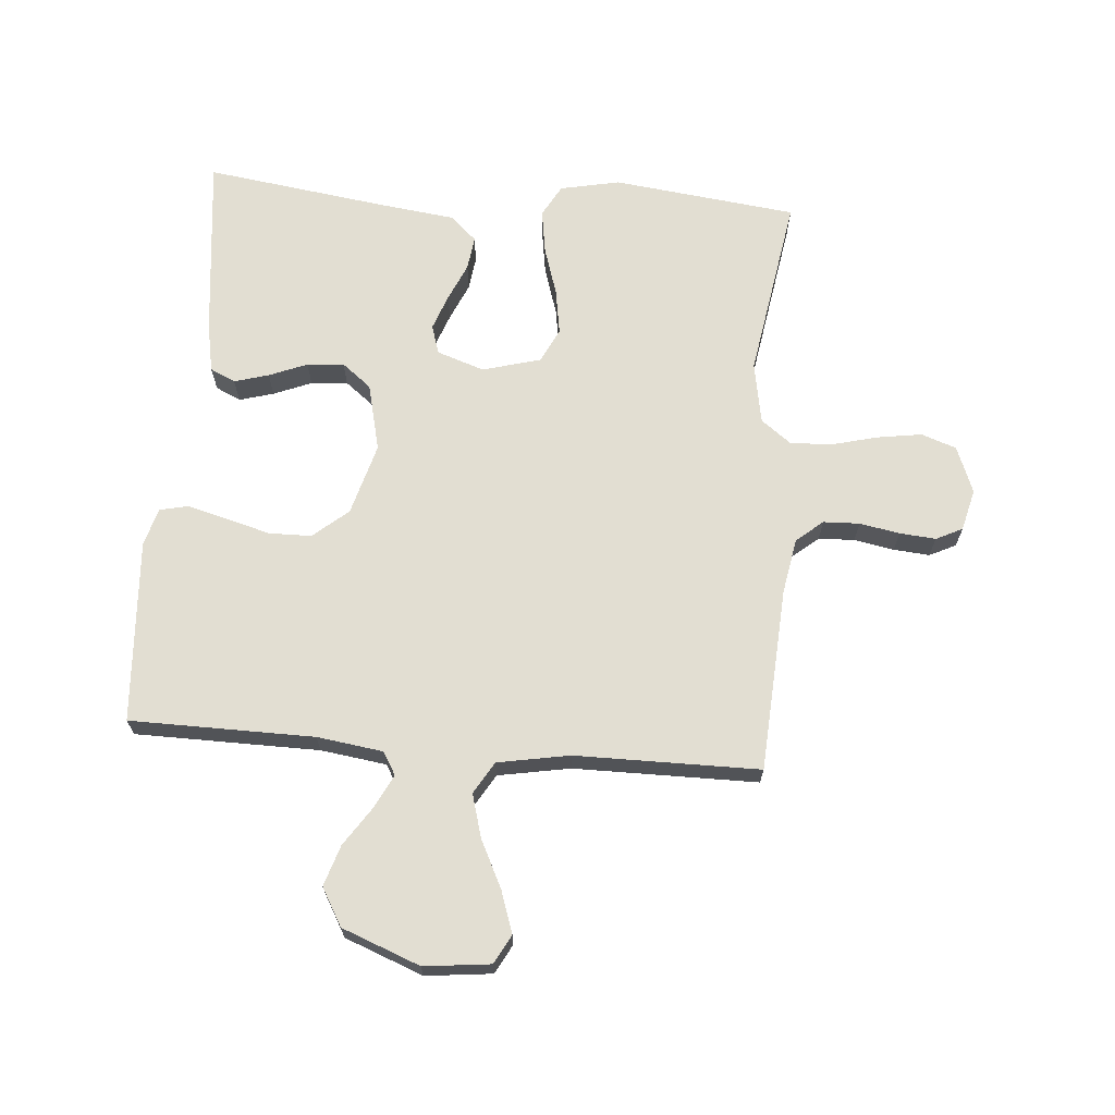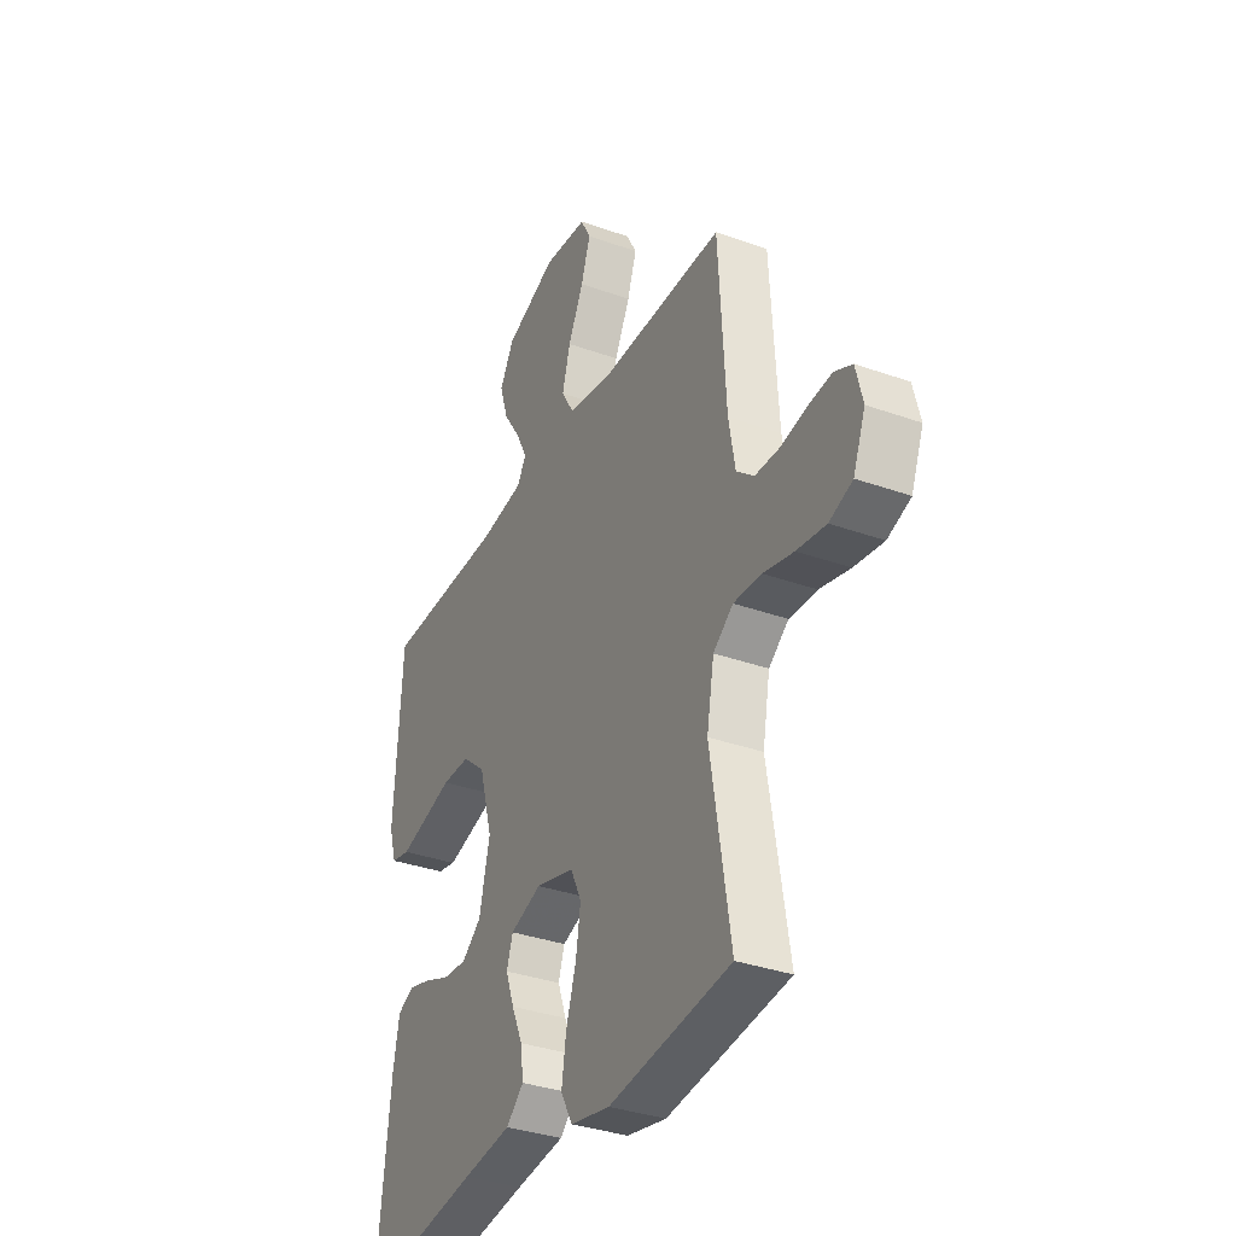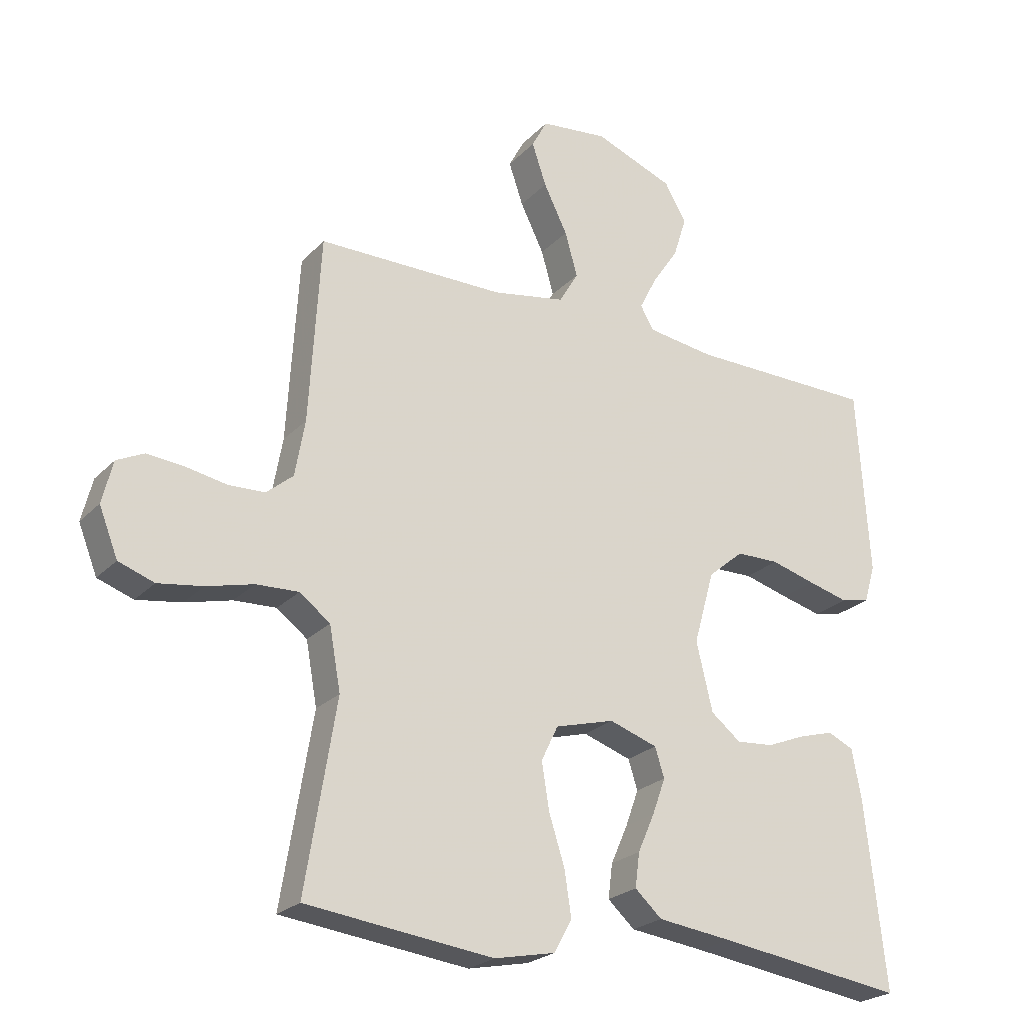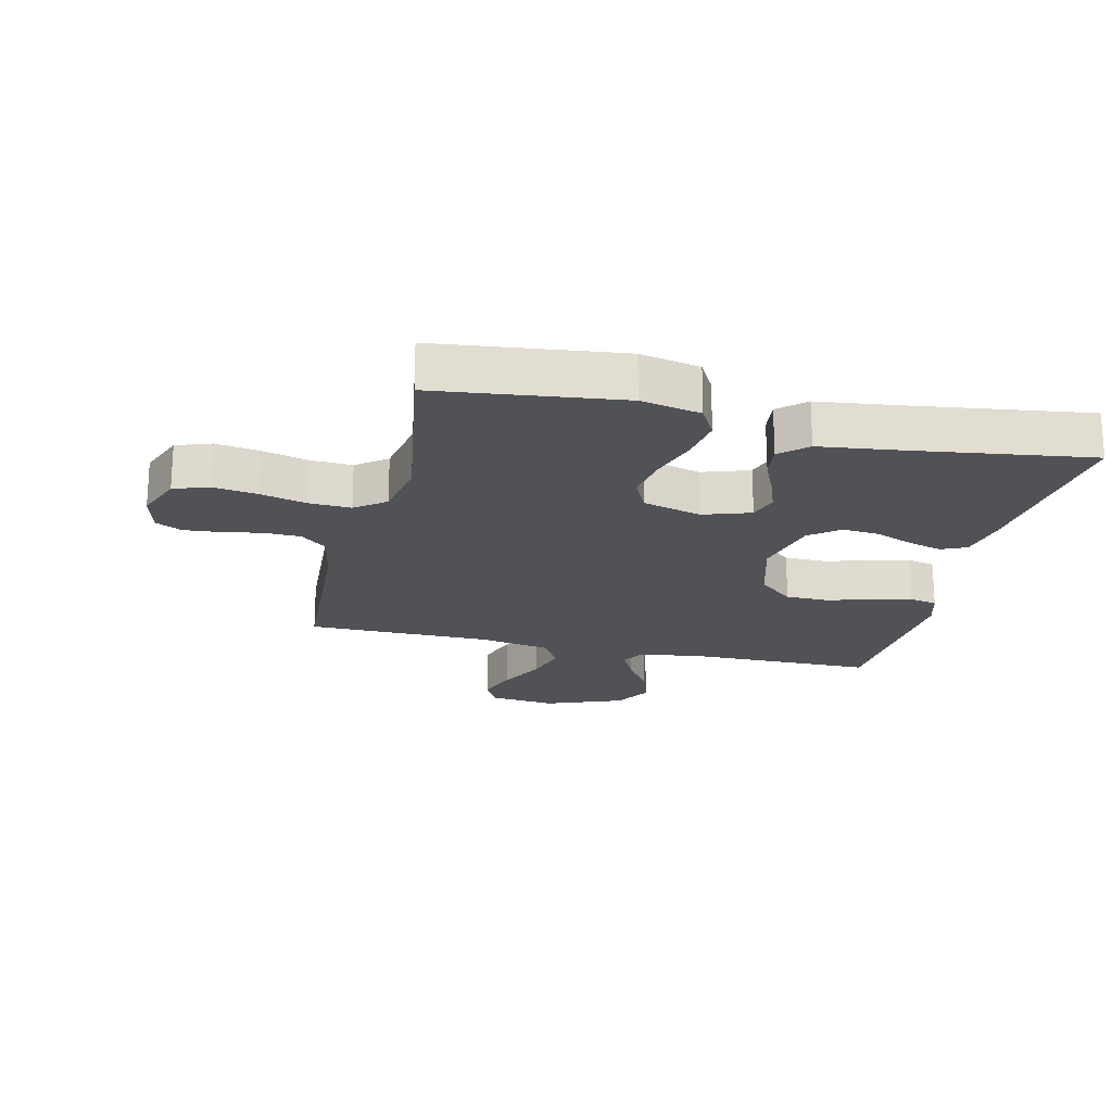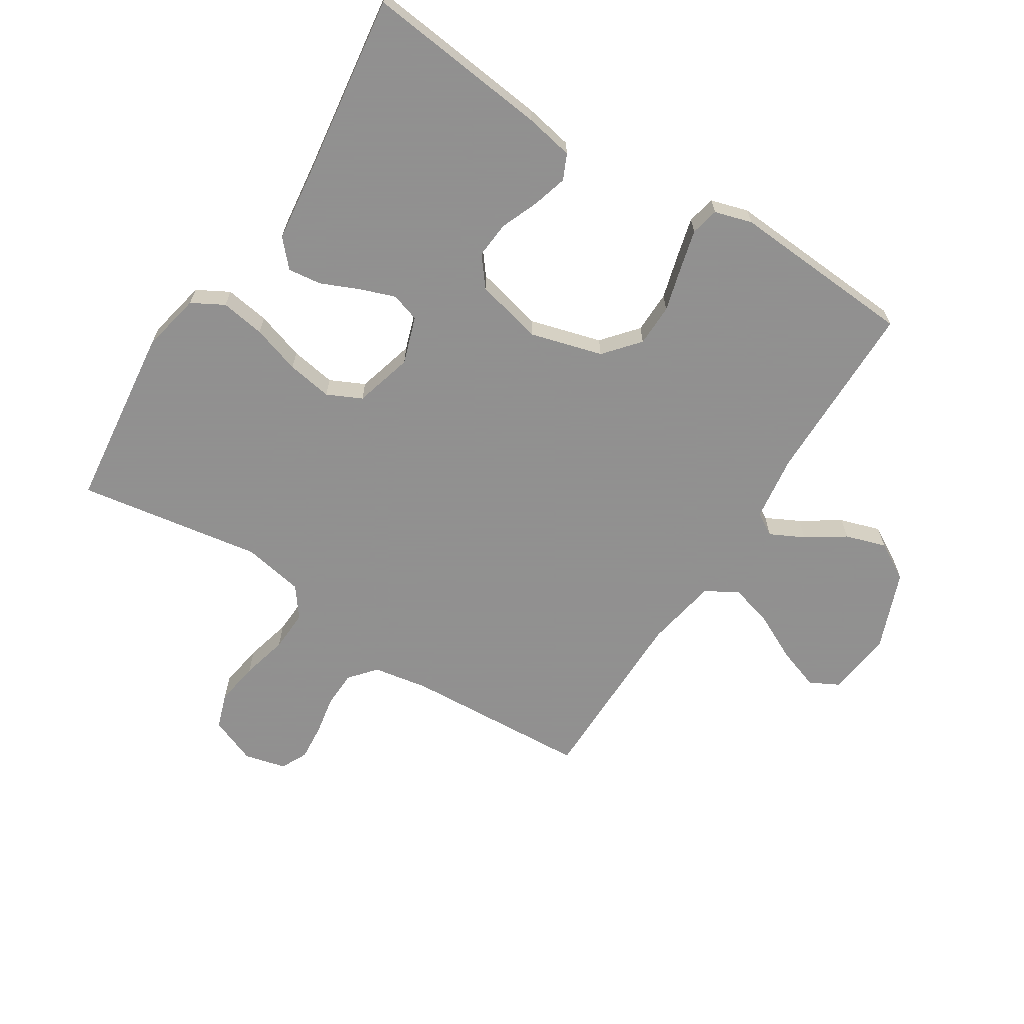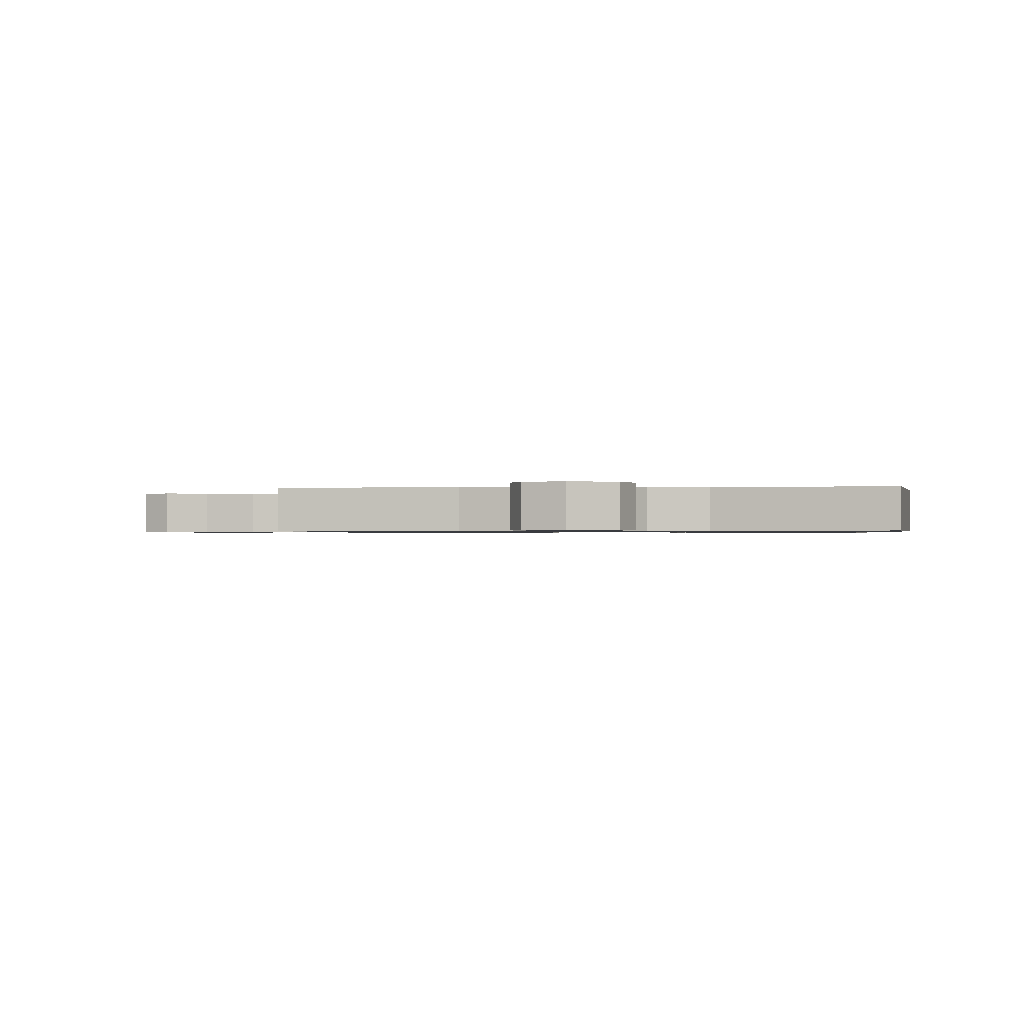
<metadata>
{"format":"obj","ext":"obj","renderer":"f3d","projection":"perspective","resolution":1024,"background":"white","views":[{"elev":67.9,"azim":4.6,"up":"+Y"},{"elev":-34.6,"azim":64.4,"up":"+Z"},{"elev":-23.8,"azim":148.2,"up":"+Z"},{"elev":-20.7,"azim":166.7,"up":"+Y"},{"elev":-65.8,"azim":-122.5,"up":"+Y"},{"elev":-0.8,"azim":96.6,"up":"+Y"}]}
</metadata>
<code>
v -0.5 0.07 -0.5
v -0.467 0.07 -0.2
v -0.452 0.07 -0.121
v -0.411 0.07 -0.102
v -0.355 0.07 -0.118
v -0.293 0.07 -0.143
v -0.233 0.07 -0.148
v -0.185 0.07 -0.11
v -0.159 0.07 0
v -0.192 0.07 0.117
v -0.249 0.07 0.165
v -0.318 0.07 0.166
v -0.39 0.07 0.146
v -0.455 0.07 0.129
v -0.501 0.07 0.139
v -0.519 0.07 0.2
v -0.5 0.07 0.5
v -0.2 0.07 0.503
v -0.093 0.07 0.518
v -0.071 0.07 0.555
v -0.099 0.07 0.61
v -0.141 0.07 0.673
v -0.162 0.07 0.739
v -0.127 0.07 0.8
v 0 0.07 0.849
v 0.108 0.07 0.837
v 0.133 0.07 0.79
v 0.11 0.07 0.722
v 0.072 0.07 0.645
v 0.052 0.07 0.574
v 0.083 0.07 0.522
v 0.2 0.07 0.501
v 0.5 0.07 0.5
v 0.518 0.07 0.2
v 0.534 0.07 0.11
v 0.577 0.07 0.074
v 0.636 0.07 0.072
v 0.701 0.07 0.084
v 0.76 0.07 0.089
v 0.803 0.07 0.068
v 0.82 0.07 0
v 0.79 0.07 -0.076
v 0.733 0.07 -0.096
v 0.661 0.07 -0.085
v 0.586 0.07 -0.066
v 0.518 0.07 -0.063
v 0.469 0.07 -0.1
v 0.451 0.07 -0.2
v 0.5 0.07 -0.5
v 0.2 0.07 -0.536
v 0.103 0.07 -0.516
v 0.074 0.07 -0.464
v 0.085 0.07 -0.392
v 0.11 0.07 -0.313
v 0.122 0.07 -0.239
v 0.095 0.07 -0.183
v 0 0.07 -0.157
v -0.077 0.07 -0.183
v -0.092 0.07 -0.23
v -0.071 0.07 -0.288
v -0.044 0.07 -0.349
v -0.037 0.07 -0.404
v -0.08 0.07 -0.443
v -0.2 0.07 -0.458
v -0.5 0 -0.5
v -0.467 0 -0.2
v -0.452 0 -0.121
v -0.411 0 -0.102
v -0.355 0 -0.118
v -0.293 0 -0.143
v -0.233 0 -0.148
v -0.185 0 -0.11
v -0.159 0 0
v -0.192 0 0.117
v -0.249 0 0.165
v -0.318 0 0.166
v -0.39 0 0.146
v -0.455 0 0.129
v -0.501 0 0.139
v -0.519 0 0.2
v -0.5 0 0.5
v -0.2 0 0.503
v -0.093 0 0.518
v -0.071 0 0.555
v -0.099 0 0.61
v -0.141 0 0.673
v -0.162 0 0.739
v -0.127 0 0.8
v 0 0 0.849
v 0.108 0 0.837
v 0.133 0 0.79
v 0.11 0 0.722
v 0.072 0 0.645
v 0.052 0 0.574
v 0.083 0 0.522
v 0.2 0 0.501
v 0.5 0 0.5
v 0.518 0 0.2
v 0.534 0 0.11
v 0.577 0 0.074
v 0.636 0 0.072
v 0.701 0 0.084
v 0.76 0 0.089
v 0.803 0 0.068
v 0.82 0 0
v 0.79 0 -0.076
v 0.733 0 -0.096
v 0.661 0 -0.085
v 0.586 0 -0.066
v 0.518 0 -0.063
v 0.469 0 -0.1
v 0.451 0 -0.2
v 0.5 0 -0.5
v 0.2 0 -0.536
v 0.103 0 -0.516
v 0.074 0 -0.464
v 0.085 0 -0.392
v 0.11 0 -0.313
v 0.122 0 -0.239
v 0.095 0 -0.183
v 0 0 -0.157
v -0.077 0 -0.183
v -0.092 0 -0.23
v -0.071 0 -0.288
v -0.044 0 -0.349
v -0.037 0 -0.404
v -0.08 0 -0.443
v -0.2 0 -0.458
f 62 63 64
f 61 62 64
f 60 61 64
f 4 5 6
f 3 4 6
f 2 3 6
f 1 2 6
f 64 1 6
f 60 64 6
f 59 60 6
f 58 59 6 7
f 57 58 7 8
f 52 53 54
f 51 52 54
f 50 51 54
f 49 50 54
f 48 49 54
f 47 48 54 55
f 46 47 55 56
f 43 44 45
f 42 43 45
f 41 42 45
f 40 41 45
f 39 40 45
f 38 39 45
f 37 38 45
f 36 37 45 46
f 46 56 57
f 36 46 57
f 35 36 57
f 32 33 34
f 57 8 9
f 35 57 9
f 34 35 9
f 32 34 9
f 31 32 9
f 27 28 29
f 26 27 29
f 25 26 29
f 24 25 29
f 23 24 29
f 22 23 29
f 21 22 29
f 20 21 29 30
f 16 17 18
f 15 16 18
f 14 15 18
f 13 14 18
f 12 13 18
f 11 12 18 19
f 20 30 31
f 19 20 31
f 11 19 31
f 10 11 31
f 9 10 31
f 128 127 126
f 128 126 125
f 128 125 124
f 70 69 68
f 70 68 67
f 70 67 66
f 70 66 65
f 70 65 128
f 70 128 124
f 70 124 123
f 71 70 123 122
f 72 71 122 121
f 118 117 116
f 118 116 115
f 118 115 114
f 118 114 113
f 118 113 112
f 119 118 112 111
f 120 119 111 110
f 109 108 107
f 109 107 106
f 109 106 105
f 109 105 104
f 109 104 103
f 109 103 102
f 109 102 101
f 110 109 101 100
f 121 120 110
f 121 110 100
f 121 100 99
f 98 97 96
f 73 72 121
f 73 121 99
f 73 99 98
f 73 98 96
f 73 96 95
f 93 92 91
f 93 91 90
f 93 90 89
f 93 89 88
f 93 88 87
f 93 87 86
f 93 86 85
f 94 93 85 84
f 82 81 80
f 82 80 79
f 82 79 78
f 82 78 77
f 82 77 76
f 83 82 76 75
f 95 94 84
f 95 84 83
f 95 83 75
f 95 75 74
f 95 74 73
f 1 65 66 2
f 2 66 67 3
f 3 67 68 4
f 4 68 69 5
f 5 69 70 6
f 6 70 71 7
f 7 71 72 8
f 8 72 73 9
f 9 73 74 10
f 10 74 75 11
f 11 75 76 12
f 12 76 77 13
f 13 77 78 14
f 14 78 79 15
f 15 79 80 16
f 16 80 81 17
f 17 81 82 18
f 18 82 83 19
f 19 83 84 20
f 20 84 85 21
f 21 85 86 22
f 22 86 87 23
f 23 87 88 24
f 24 88 89 25
f 25 89 90 26
f 26 90 91 27
f 27 91 92 28
f 28 92 93 29
f 29 93 94 30
f 30 94 95 31
f 31 95 96 32
f 32 96 97 33
f 33 97 98 34
f 34 98 99 35
f 35 99 100 36
f 36 100 101 37
f 37 101 102 38
f 38 102 103 39
f 39 103 104 40
f 40 104 105 41
f 41 105 106 42
f 42 106 107 43
f 43 107 108 44
f 44 108 109 45
f 45 109 110 46
f 46 110 111 47
f 47 111 112 48
f 48 112 113 49
f 49 113 114 50
f 50 114 115 51
f 51 115 116 52
f 52 116 117 53
f 53 117 118 54
f 54 118 119 55
f 55 119 120 56
f 56 120 121 57
f 57 121 122 58
f 58 122 123 59
f 59 123 124 60
f 60 124 125 61
f 61 125 126 62
f 62 126 127 63
f 63 127 128 64
f 64 128 65 1

</code>
